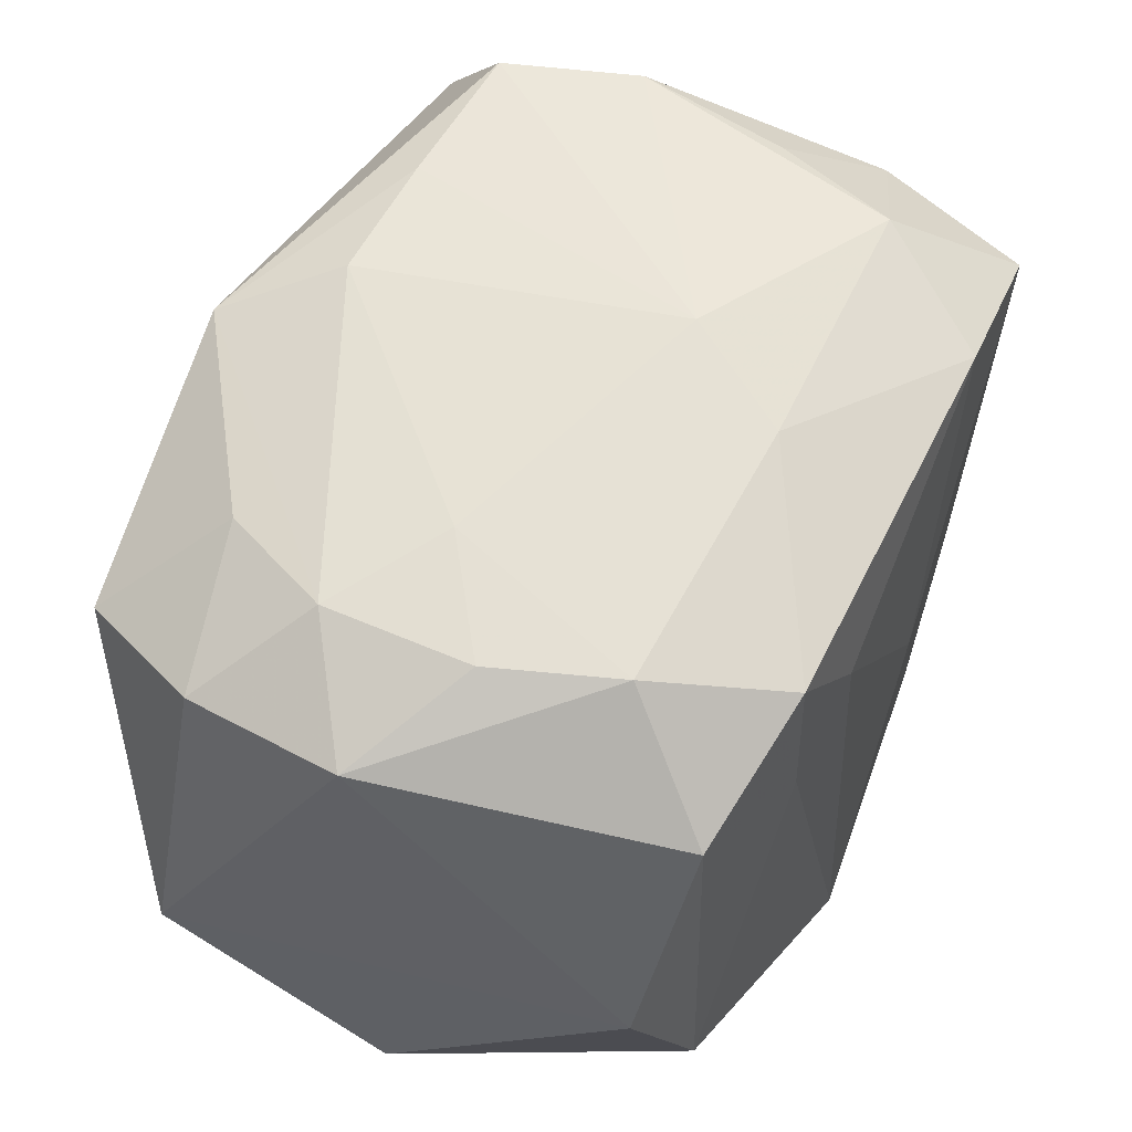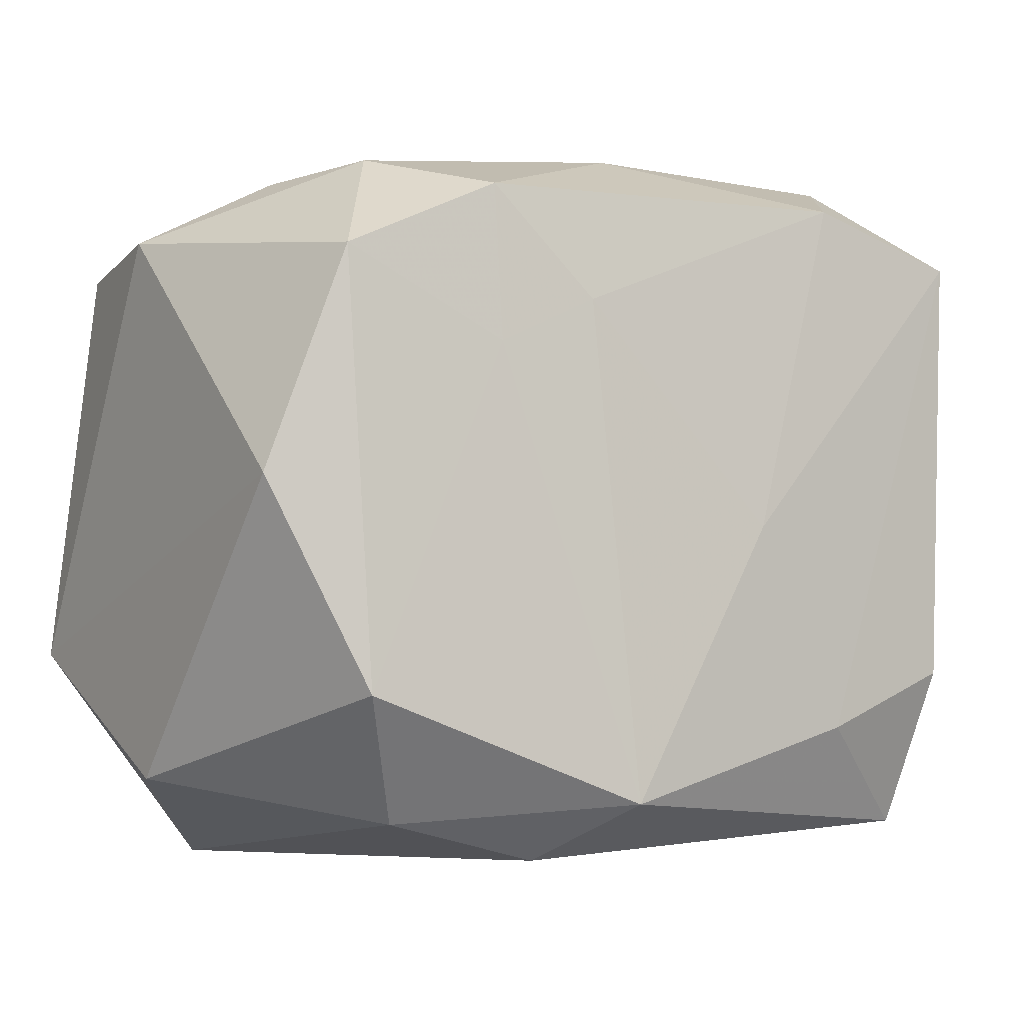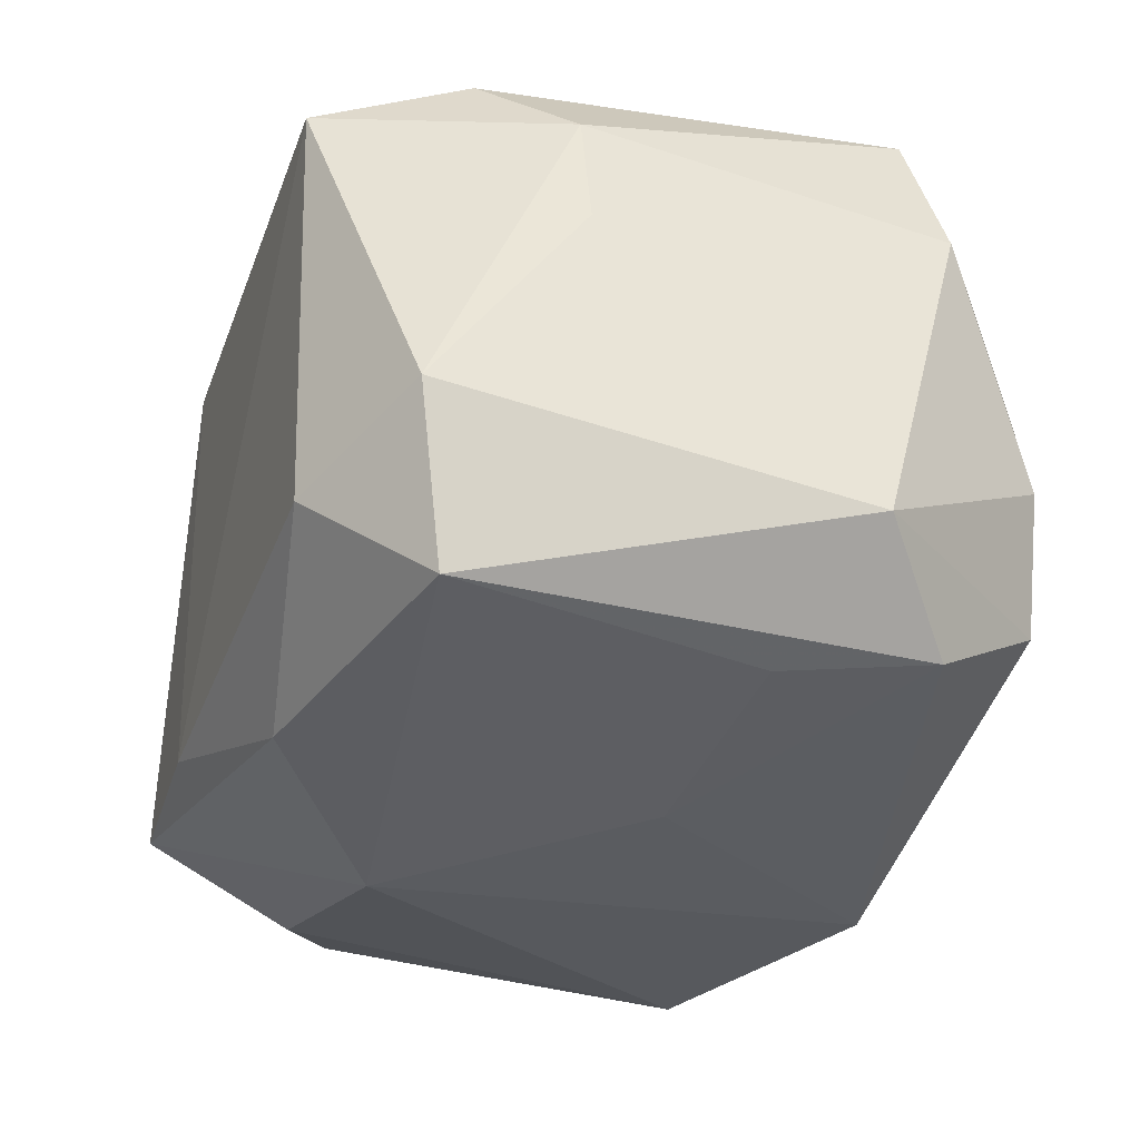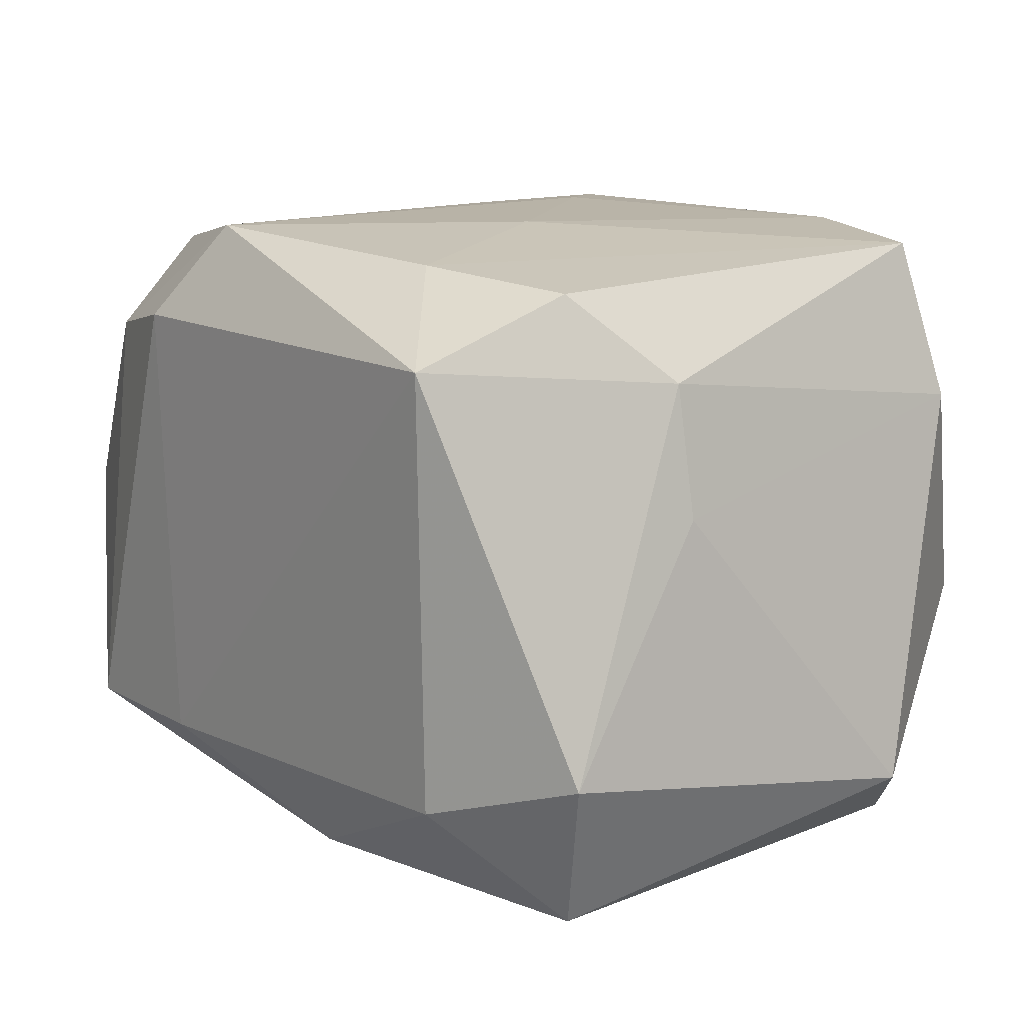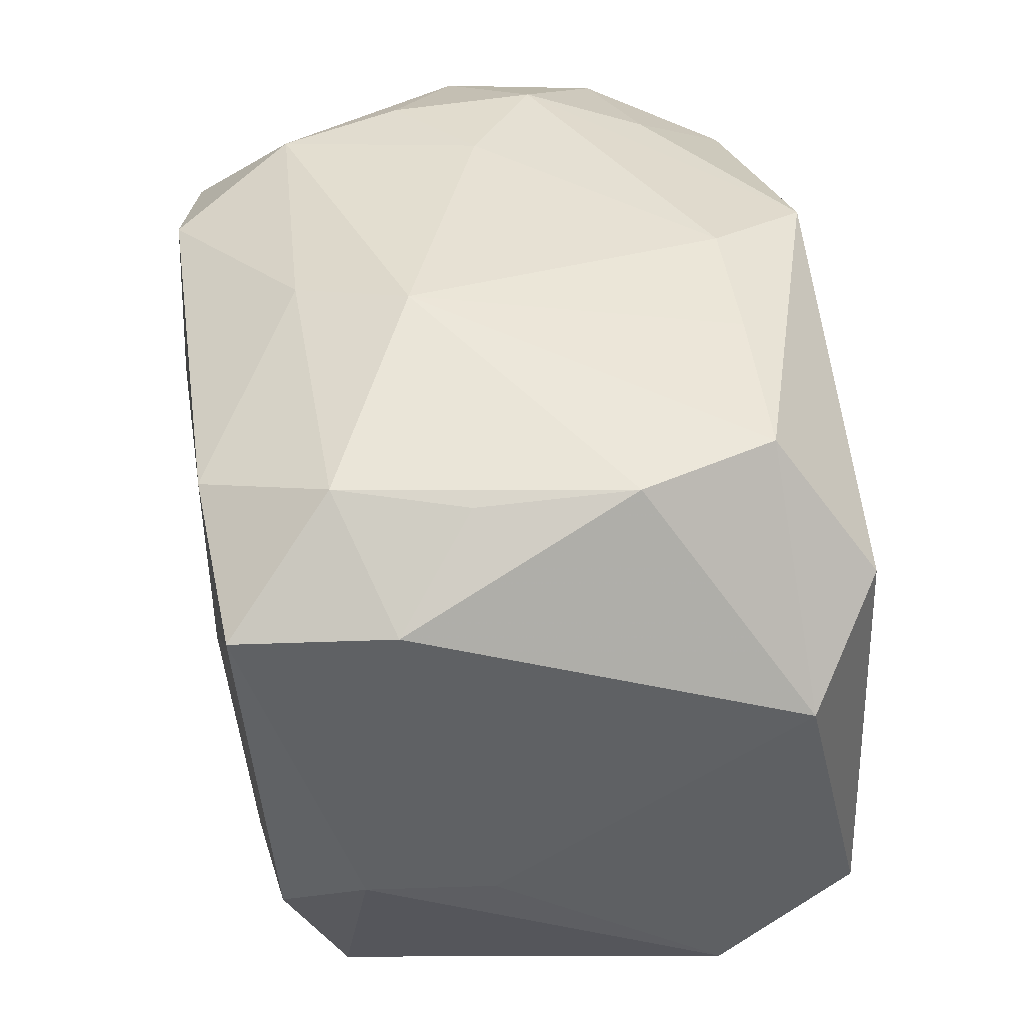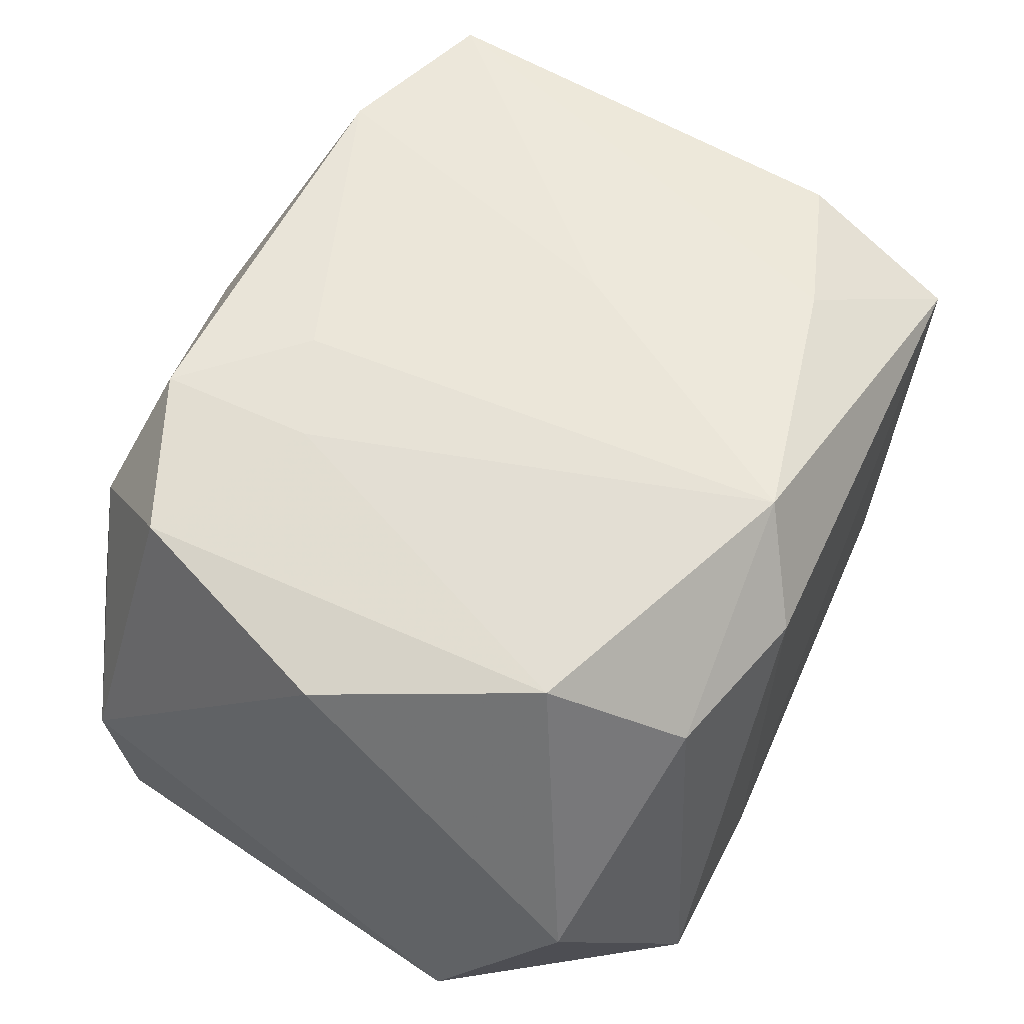
<metadata>
{"format":"obj","ext":"obj","renderer":"f3d","projection":"perspective","resolution":1024,"background":"white","views":[{"elev":53.0,"azim":-64.2,"up":"+Y"},{"elev":-7.0,"azim":-30.9,"up":"+Y"},{"elev":-35.5,"azim":75.8,"up":"+Z"},{"elev":12.8,"azim":54.9,"up":"+Z"},{"elev":47.7,"azim":81.3,"up":"+Y"},{"elev":56.9,"azim":-60.5,"up":"+Z"}]}
</metadata>
<code>
v -0.0221 -0.01513 -0.01928
v 0.02405 0.01712 -0.02077
v 0.02405 -0.01253 0.02056
v -0.02497 0.01407 0.02081
v -0.006261 0.0222 -0.02212
v 0.006375 0.004742 -0.02307
v -0.00131 0.02492 -0.01487
v -0.03123 -0.011 -0.01571
v -0.02352 0.02173 -0.004949
v -0.004037 -0.02219 0.0233
v -0.001392 0.02405 0.01486
v 0.002893 0.02632 0.007395
v 0.02696 0.01941 0.01117
v -0.01501 0.01892 0.02269
v -0.02999 0.01673 -0.0109
v -0.01436 0.00832 0.02265
v -0.008524 -0.02598 0.01659
v 0.01399 -0.01674 0.02175
v -0.02334 0.02158 0.005333
v 0.02285 -0.0234 0.01623
v 0.02239 0.006811 -0.02184
v -0.00643 -0.01211 -0.02357
v 0.02955 -0.005898 0.005577
v 0.02215 0.02551 -0.005028
v -0.01977 -0.02569 -0.01495
v 0.0216 -0.02209 -0.014
v 0.008012 0.02532 -0.01475
v -0.02035 0.02175 0.01402
v 0.02424 0.01759 0.02204
v -0.03116 0.01739 0.0002018
v -0.01599 0.02335 0.0002442
v -0.01956 0.02093 -0.01311
v -0.02275 -0.01527 0.02049
v -0.008067 -0.02516 -0.01498
v 0.02706 -0.01425 -0.02165
v 0.006195 -0.02049 -0.02088
v -0.01839 -0.02354 0.01468
v -0.02977 -0.001113 0.01867
v 0.01914 0.02546 -0.0144
v 0.006418 -0.00295 0.0233
v -0.02991 -0.02043 0.0003879
v -0.02515 0.01408 -0.02063
v 0.01265 0.02049 0.02281
v 0.01801 0.02429 0.01442
v 0.02102 0.02435 0.005588
v 0.03122 0.01174 -0.01544
v 0.03122 -0.01648 -0.01086
v -0.007662 0.01173 0.0233
v 0.02825 -0.006267 0.01461
f 46 47 35
f 26 35 47
f 1 42 22
f 22 25 1
f 12 28 11
f 2 39 46
f 46 35 2
f 35 26 36
f 36 25 22
f 22 35 36
f 10 40 48
f 38 41 33
f 33 4 38
f 8 1 25
f 25 41 8
f 15 42 8
f 42 1 8
f 8 41 38
f 23 47 46
f 23 49 47
f 3 49 29
f 31 28 12
f 9 31 7
f 7 31 12
f 30 4 28
f 30 9 15
f 38 4 30
f 15 8 30
f 30 8 38
f 6 35 22
f 20 26 47
f 47 49 20
f 20 49 3
f 20 10 17
f 25 36 34
f 34 36 26
f 17 25 34
f 26 20 34
f 34 20 17
f 16 10 48
f 4 33 16
f 16 33 10
f 37 33 41
f 17 10 37
f 10 33 37
f 37 25 17
f 37 41 25
f 13 29 49
f 13 23 46
f 49 23 13
f 48 40 43
f 40 29 43
f 28 31 19
f 19 31 9
f 19 30 28
f 9 30 19
f 32 42 15
f 15 9 32
f 39 2 5
f 2 6 5
f 42 32 5
f 22 42 5
f 5 6 22
f 9 7 5
f 5 32 9
f 21 2 35
f 35 6 21
f 21 6 2
f 18 20 3
f 10 20 18
f 40 10 18
f 3 29 18
f 18 29 40
f 48 43 14
f 14 16 48
f 4 16 14
f 28 4 14
f 14 11 28
f 14 43 11
f 29 13 44
f 44 43 29
f 12 11 44
f 11 43 44
f 39 5 27
f 27 5 7
f 12 39 27
f 27 7 12
f 46 39 24
f 24 13 46
f 24 39 12
f 12 44 24
f 45 44 13
f 13 24 45
f 45 24 44

</code>
